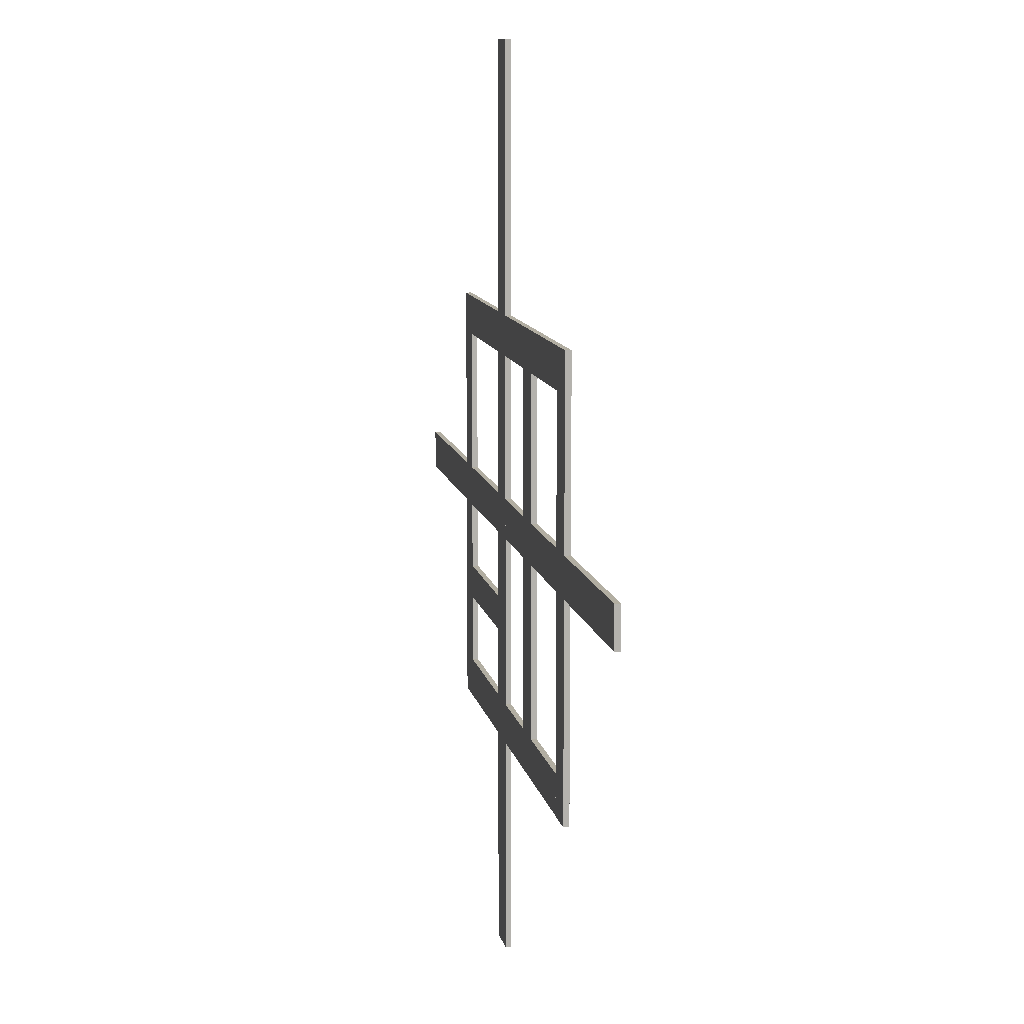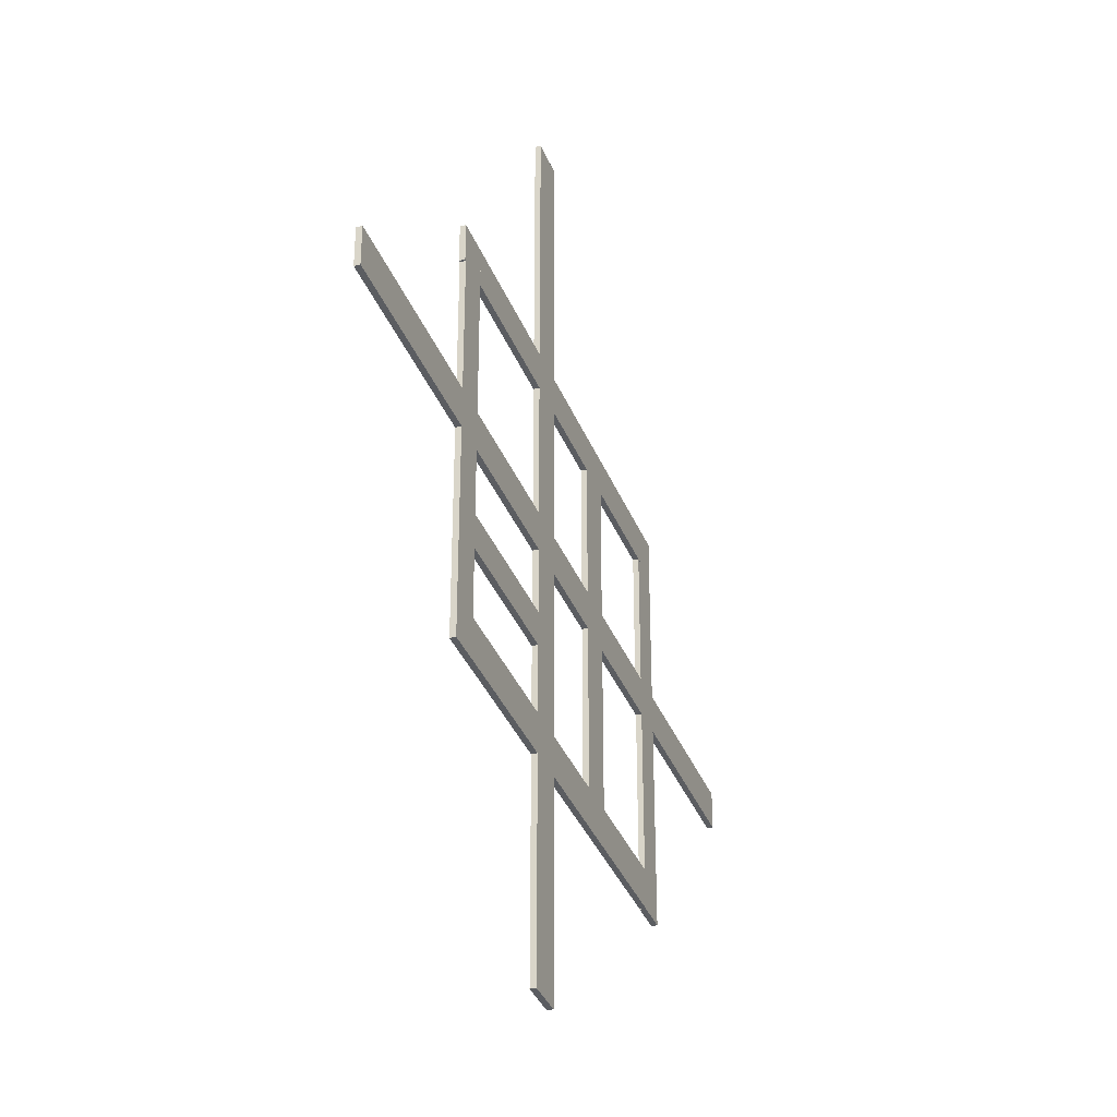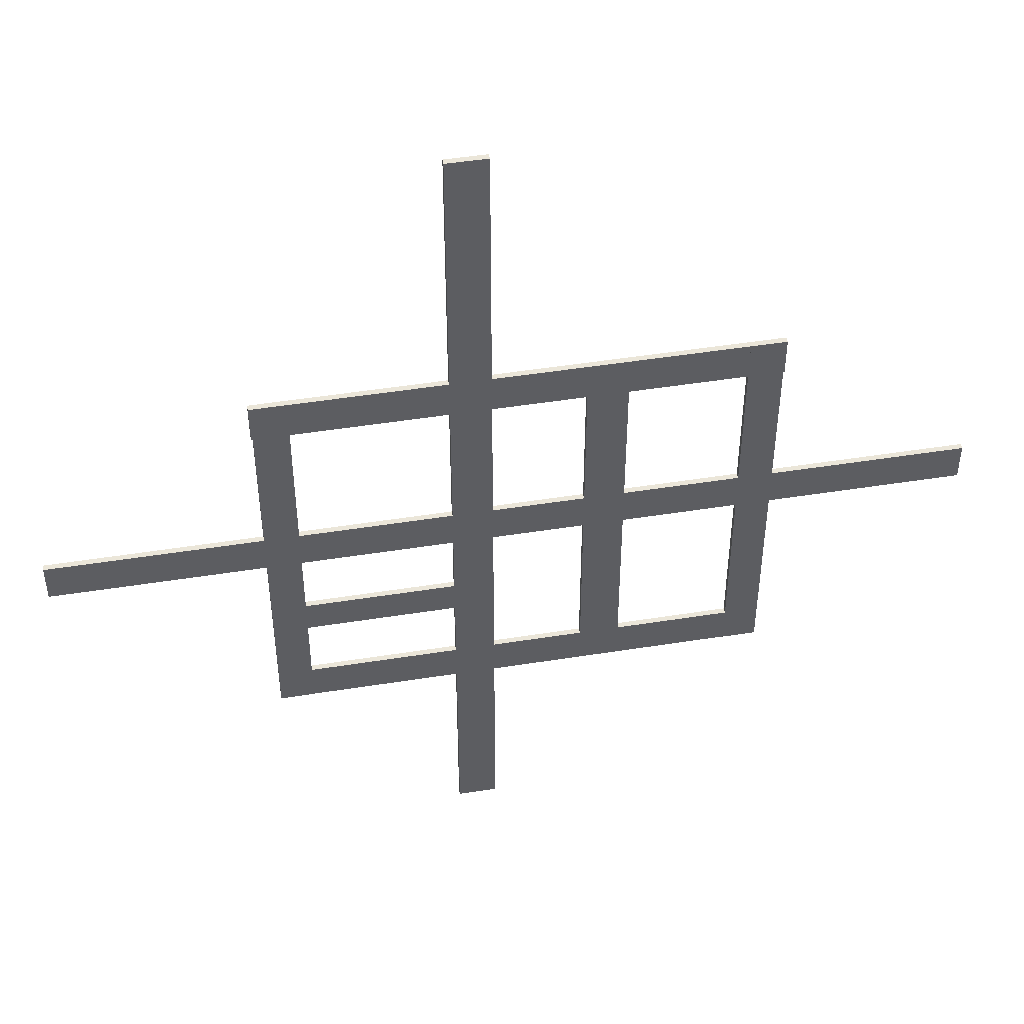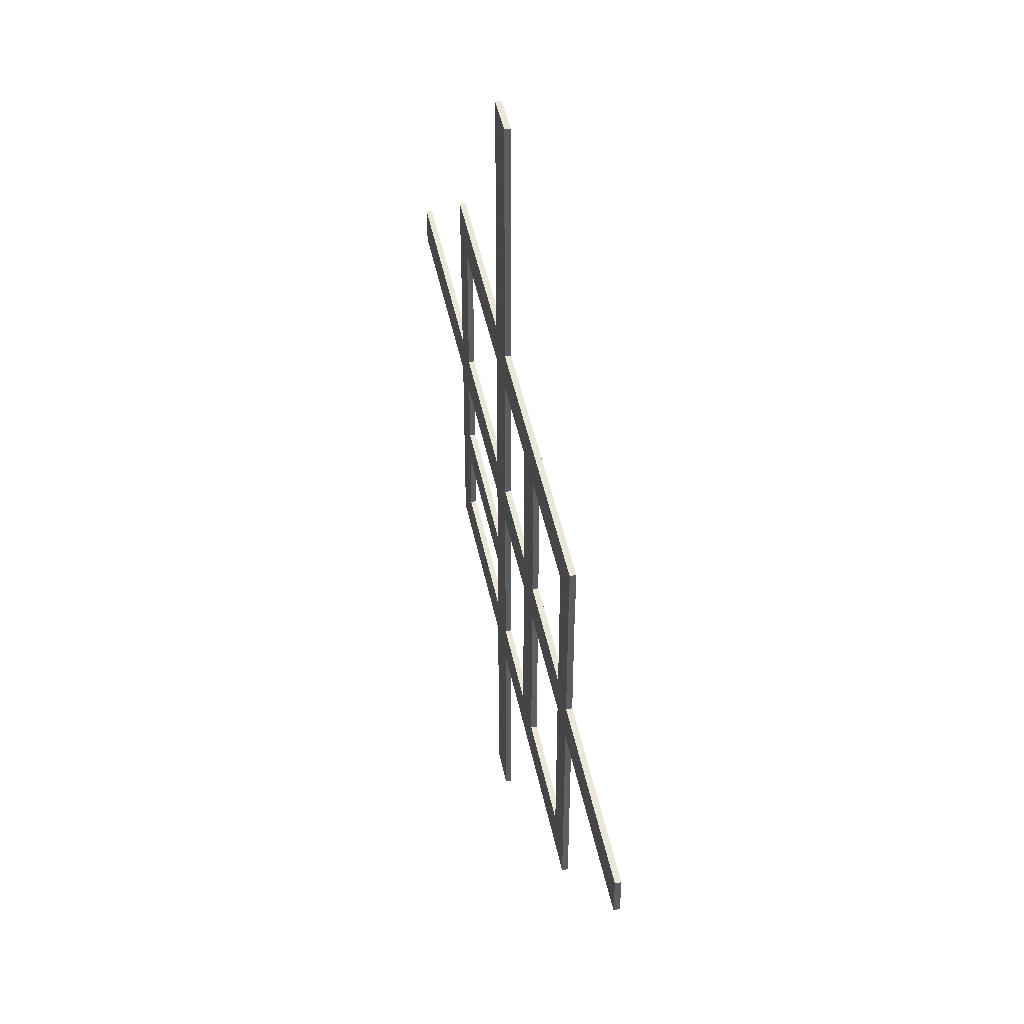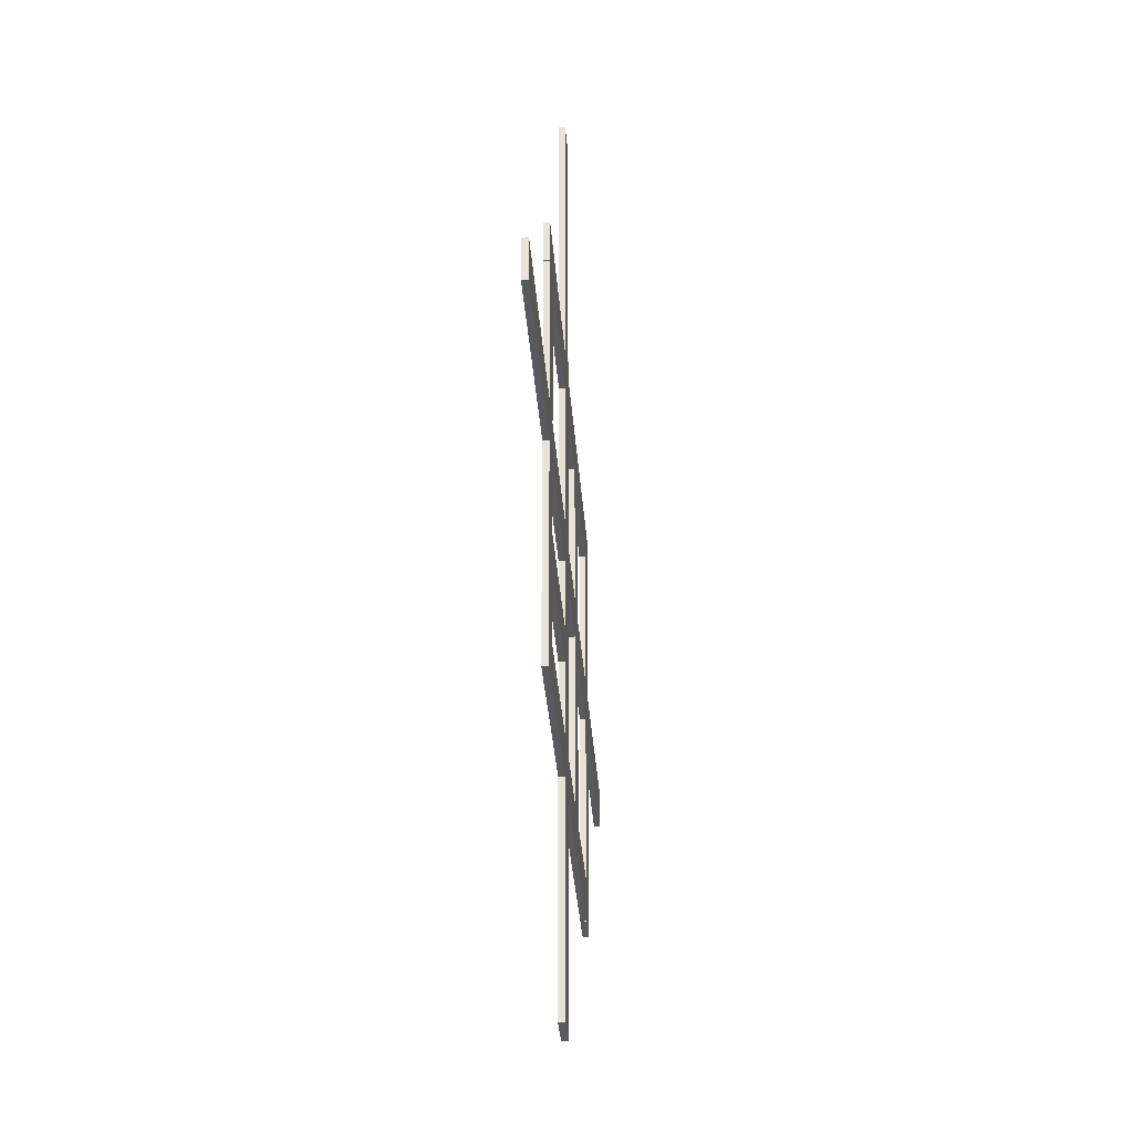
<metadata>
{"format":"obj","ext":"obj","renderer":"f3d","projection":"perspective","resolution":1024,"background":"white","views":[{"elev":10.7,"azim":79.2,"up":"+Z"},{"elev":-35.6,"azim":-70.2,"up":"+Z"},{"elev":48.3,"azim":-10.1,"up":"+Z"},{"elev":46.5,"azim":78.5,"up":"+Z"},{"elev":-31.7,"azim":-86.1,"up":"+Z"}]}
</metadata>
<code>
v 50.7 0.1 145
v 43.7 0.1 145
v 50.7 -0.9 145
v 43.7 -0.9 145
v 50.7 -0.9 145
v 50.7 -0.9 -15
v 50.7 0.1 145
v 50.7 0.1 -15
v 50.7 -0.9 -15
v 43.7 -0.9 -15
v 50.7 0.1 -15
v 43.7 0.1 -15
v 43.7 -0.9 -15
v 43.7 -0.9 145
v 43.7 0.1 -15
v 43.7 0.1 145
v 50.7 -0.9 145
v 43.7 -0.9 145
v 50.7 -0.9 -15
v 43.7 -0.9 -15
v 50.7 0.1 -15
v 43.7 0.1 -15
v 50.7 0.1 145
v 43.7 0.1 145
v 73.62 0.1 93.65
v 66.62 0.1 93.65
v 73.62 -0.9 93.65
v 66.62 -0.9 93.65
v 73.62 -0.9 93.65
v 73.62 -0.9 23.65
v 73.62 0.1 93.65
v 73.62 0.1 23.65
v 73.62 -0.9 23.65
v 66.62 -0.9 23.65
v 73.62 0.1 23.65
v 66.62 0.1 23.65
v 66.62 -0.9 23.65
v 66.62 -0.9 93.65
v 66.62 0.1 23.65
v 66.62 0.1 93.65
v 73.62 -0.9 93.65
v 66.62 -0.9 93.65
v 73.62 -0.9 23.65
v 66.62 -0.9 23.65
v 73.62 0.1 23.65
v 66.62 0.1 23.65
v 73.62 0.1 93.65
v 66.62 0.1 93.65
v 99.81 0.1 97.87
v 93.81 0.1 97.87
v 99.81 -0.9 97.87
v 93.81 -0.9 97.87
v 99.81 -0.9 97.87
v 99.81 -0.9 22.87
v 99.81 0.1 97.87
v 99.81 0.1 22.87
v 99.81 -0.9 22.87
v 93.81 -0.9 22.87
v 99.81 0.1 22.87
v 93.81 0.1 22.87
v 93.81 -0.9 22.87
v 93.81 -0.9 97.87
v 93.81 0.1 22.87
v 93.81 0.1 97.87
v 99.81 -0.9 97.87
v 93.81 -0.9 97.87
v 99.81 -0.9 22.87
v 93.81 -0.9 22.87
v 99.81 0.1 22.87
v 93.81 0.1 22.87
v 99.81 0.1 97.87
v 93.81 0.1 97.87
v 17.31 0.1 97.89
v 11.31 0.1 97.89
v 17.31 -0.9 97.89
v 11.31 -0.9 97.89
v 17.31 -0.9 97.89
v 17.31 -0.9 22.89
v 17.31 0.1 97.89
v 17.31 0.1 22.89
v 17.31 -0.9 22.89
v 11.31 -0.9 22.89
v 17.31 0.1 22.89
v 11.31 0.1 22.89
v 11.31 -0.9 22.89
v 11.31 -0.9 97.89
v 11.31 0.1 22.89
v 11.31 0.1 97.89
v 17.31 -0.9 97.89
v 11.31 -0.9 97.89
v 17.31 -0.9 22.89
v 11.31 -0.9 22.89
v 17.31 0.1 22.89
v 11.31 0.1 22.89
v 17.31 0.1 97.89
v 11.31 0.1 97.89
v 134.1 0.1 66.63
v -25.91 0.1 66.63
v 134.1 -0.9 66.63
v -25.91 -0.9 66.63
v 134.1 -0.9 66.63
v 134.1 -0.9 59.63
v 134.1 0.1 66.63
v 134.1 0.1 59.63
v 134.1 -0.9 59.63
v -25.91 -0.9 59.63
v 134.1 0.1 59.63
v -25.91 0.1 59.63
v -25.91 -0.9 59.63
v -25.91 -0.9 66.63
v -25.91 0.1 59.63
v -25.91 0.1 66.63
v 134.1 -0.9 66.63
v -25.91 -0.9 66.63
v 134.1 -0.9 59.63
v -25.91 -0.9 59.63
v 134.1 0.1 59.63
v -25.91 0.1 59.63
v 134.1 0.1 66.63
v -25.91 0.1 66.63
v 100 0.1 98.54
v 11.01 0.1 98.54
v 100 -0.9 98.54
v 11.01 -0.9 98.54
v 100 -0.9 98.54
v 100 -0.9 91.54
v 100 0.1 98.54
v 100 0.1 91.54
v 100 -0.9 91.54
v 11.01 -0.9 91.54
v 100 0.1 91.54
v 11.01 0.1 91.54
v 11.01 -0.9 91.54
v 11.01 -0.9 98.54
v 11.01 0.1 91.54
v 11.01 0.1 98.54
v 100 -0.9 98.54
v 11.01 -0.9 98.54
v 100 -0.9 91.54
v 11.01 -0.9 91.54
v 100 0.1 91.54
v 11.01 0.1 91.54
v 100 0.1 98.54
v 11.01 0.1 98.54
v 99.67 0.1 29.93
v 14.67 0.1 29.93
v 99.67 -0.9 29.93
v 14.67 -0.9 29.93
v 99.67 -0.9 29.93
v 99.67 -0.9 22.93
v 99.67 0.1 29.93
v 99.67 0.1 22.93
v 99.67 -0.9 22.93
v 14.67 -0.9 22.93
v 99.67 0.1 22.93
v 14.67 0.1 22.93
v 14.67 -0.9 22.93
v 14.67 -0.9 29.93
v 14.67 0.1 22.93
v 14.67 0.1 29.93
v 99.67 -0.9 29.93
v 14.67 -0.9 29.93
v 99.67 -0.9 22.93
v 14.67 -0.9 22.93
v 99.67 0.1 22.93
v 14.67 0.1 22.93
v 99.67 0.1 29.93
v 14.67 0.1 29.93
v 50.11 0.1 47.97
v 12.11 0.1 47.97
v 50.11 -0.9 47.97
v 12.11 -0.9 47.97
v 50.11 -0.9 47.97
v 50.11 -0.9 41.97
v 50.11 0.1 47.97
v 50.11 0.1 41.97
v 50.11 -0.9 41.97
v 12.11 -0.9 41.97
v 50.11 0.1 41.97
v 12.11 0.1 41.97
v 12.11 -0.9 41.97
v 12.11 -0.9 47.97
v 12.11 0.1 41.97
v 12.11 0.1 47.97
v 50.11 -0.9 47.97
v 12.11 -0.9 47.97
v 50.11 -0.9 41.97
v 12.11 -0.9 41.97
v 50.11 0.1 41.97
v 12.11 0.1 41.97
v 50.11 0.1 47.97
v 12.11 0.1 47.97
f 1 2 3
f 3 2 4
f 5 6 7
f 7 6 8
f 9 10 11
f 11 10 12
f 13 14 15
f 15 14 16
f 17 18 19
f 19 18 20
f 21 22 23
f 23 22 24
f 25 26 27
f 27 26 28
f 29 30 31
f 31 30 32
f 33 34 35
f 35 34 36
f 37 38 39
f 39 38 40
f 41 42 43
f 43 42 44
f 45 46 47
f 47 46 48
f 49 50 51
f 51 50 52
f 53 54 55
f 55 54 56
f 57 58 59
f 59 58 60
f 61 62 63
f 63 62 64
f 65 66 67
f 67 66 68
f 69 70 71
f 71 70 72
f 73 74 75
f 75 74 76
f 77 78 79
f 79 78 80
f 81 82 83
f 83 82 84
f 85 86 87
f 87 86 88
f 89 90 91
f 91 90 92
f 93 94 95
f 95 94 96
f 97 98 99
f 99 98 100
f 101 102 103
f 103 102 104
f 105 106 107
f 107 106 108
f 109 110 111
f 111 110 112
f 113 114 115
f 115 114 116
f 117 118 119
f 119 118 120
f 121 122 123
f 123 122 124
f 125 126 127
f 127 126 128
f 129 130 131
f 131 130 132
f 133 134 135
f 135 134 136
f 137 138 139
f 139 138 140
f 141 142 143
f 143 142 144
f 145 146 147
f 147 146 148
f 149 150 151
f 151 150 152
f 153 154 155
f 155 154 156
f 157 158 159
f 159 158 160
f 161 162 163
f 163 162 164
f 165 166 167
f 167 166 168
f 169 170 171
f 171 170 172
f 173 174 175
f 175 174 176
f 177 178 179
f 179 178 180
f 181 182 183
f 183 182 184
f 185 186 187
f 187 186 188
f 189 190 191
f 191 190 192

</code>
